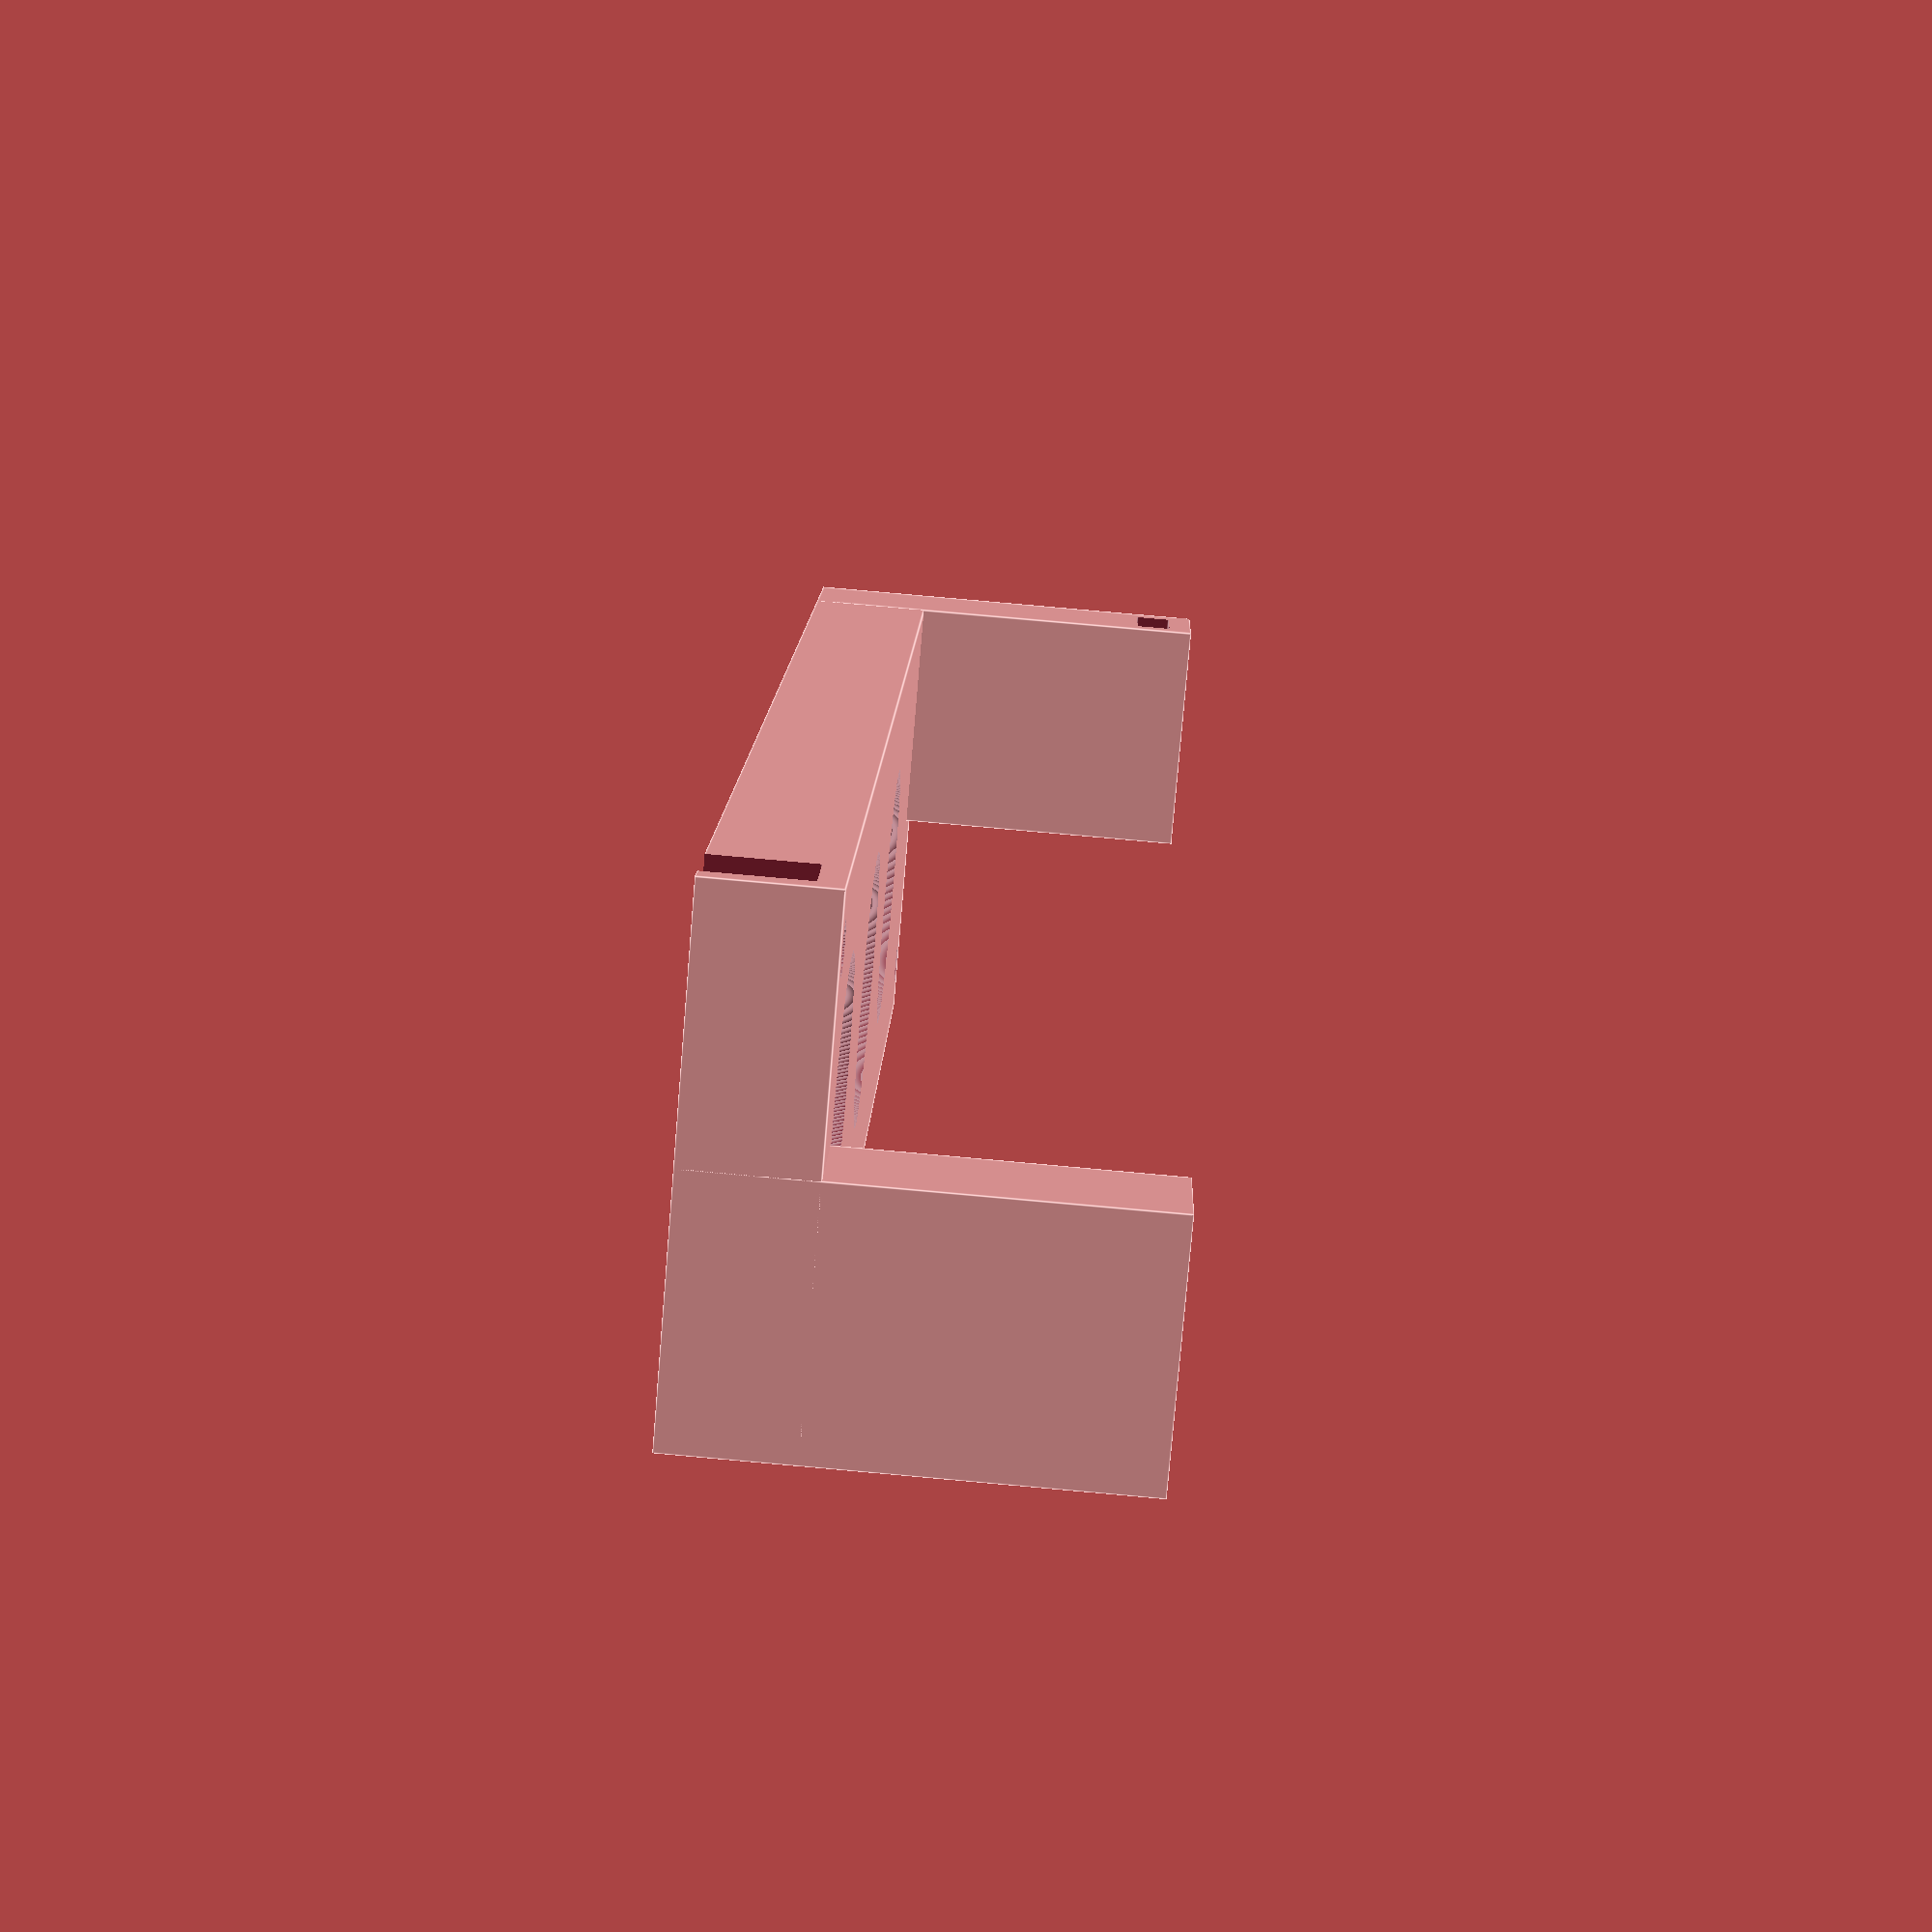
<openscad>
$fa=0.1;
$fs=0.1;

function rgear(m,n) = (m*n)/(2*PI);

module axis(l,r) {
  rp=r/2;
  rn=-(r+r/2); 
  difference() {
    cylinder(l,r,r);
    union() {
      translate([rp,rp,-1]) cube([r,r,l+2]);
      translate([rp,rn,-1]) cube([r,r,l+2]);
      translate([rn,rp,-1]) cube([r,r,l+2]);
      translate([rn,rn,-1]) cube([r,r,l+2]);
    }
  }
}

module gear(h,m,n) {
  r=rgear(m,n);
  m4=m/4;
  stp=360/n;
  difference() {
    union() {
      cylinder(h,r,r);
      for (i=[0:n-1]) {
        rotate(i*stp) {
          translate([r,0,0]) cylinder(h,m4,m4);
        }
      }
    }
    union() {
      for (i=[0:n-1]) {
        rotate((stp/2)+(i*stp)) {
          translate([r,0,-1]) cylinder(h+2,m4,m4);
        }
      }
    }
  }
}

m=4;
n1=10;
n2=50;
r1=rgear(4,n1);
r2=rgear(4,n2);

module g1() {
  difference() {
    gear(7,4,n1);
    translate([0,0,-1]) axis(7+2,4);
  }
}

module g2() {
  difference() {
    gear(7,4,n2);
    translate([0,0,-1]) axis(7+2,4);
  }
}

/*
color([1,.5,0,1]) {
  translate([0,0,-5]) {
    g1();
    translate([r1+r2,0,0]) g2();
    translate([2*(r1+r2),0,0]) g2();
  }
}
*/

//translate([-22,-20,-10]) {
  difference() {
    union() {
      cube([145,40,10]);
      cube([10,20,35]);
      translate([135,20,0]) cube([10,20,35]);
    }
    union() {
      translate([22,20,3]) {
        cylinder(8,11,11);
        translate([0,0,-4]) cylinder(12,6,6);
      }
      translate([22+r1+r2,20,3]) {
        cylinder(8,11,11);
        translate([0,0,-4]) cylinder(12,6,6);
      }
      translate([22+2*(r1+r2),20,3]) {
        cylinder(8,11,11);
        translate([0,0,-4]) cylinder(12,6,6);
      }
      translate([2,-1,30]) cube([6,6,3]);
      translate([5,5,30]) cylinder(3,3,3);
      translate([2,35,-1]) cube([6,6,9]);
      translate([5,35,-1]) cylinder(9,3,3);
      translate([137,35,30]) cube([6,6,3]);
      translate([140,35,30]) cylinder(3,3,3);
      translate([137,-1,-1]) cube([6,6,9]);
      translate([140,5,-1]) cylinder(9,3,3);
      translate([5,5,-1]) cylinder(40,2,2);
      translate([5,35,-1]) cylinder(40,2,2);
      translate([140,5,-1]) cylinder(40,2,2);
      translate([140,35,-1]) cylinder(40,2,2);
    }
  }
//}
</openscad>
<views>
elev=277.6 azim=70.3 roll=275.1 proj=p view=edges
</views>
